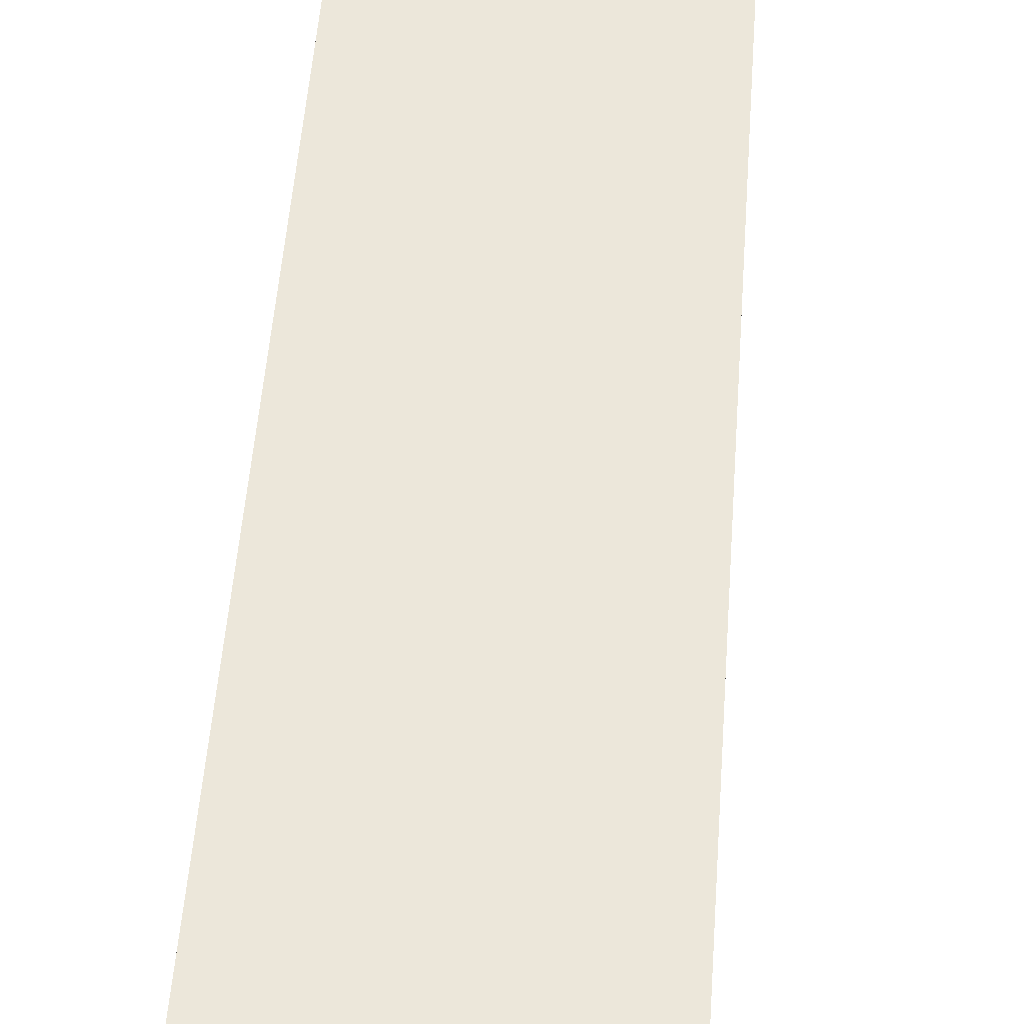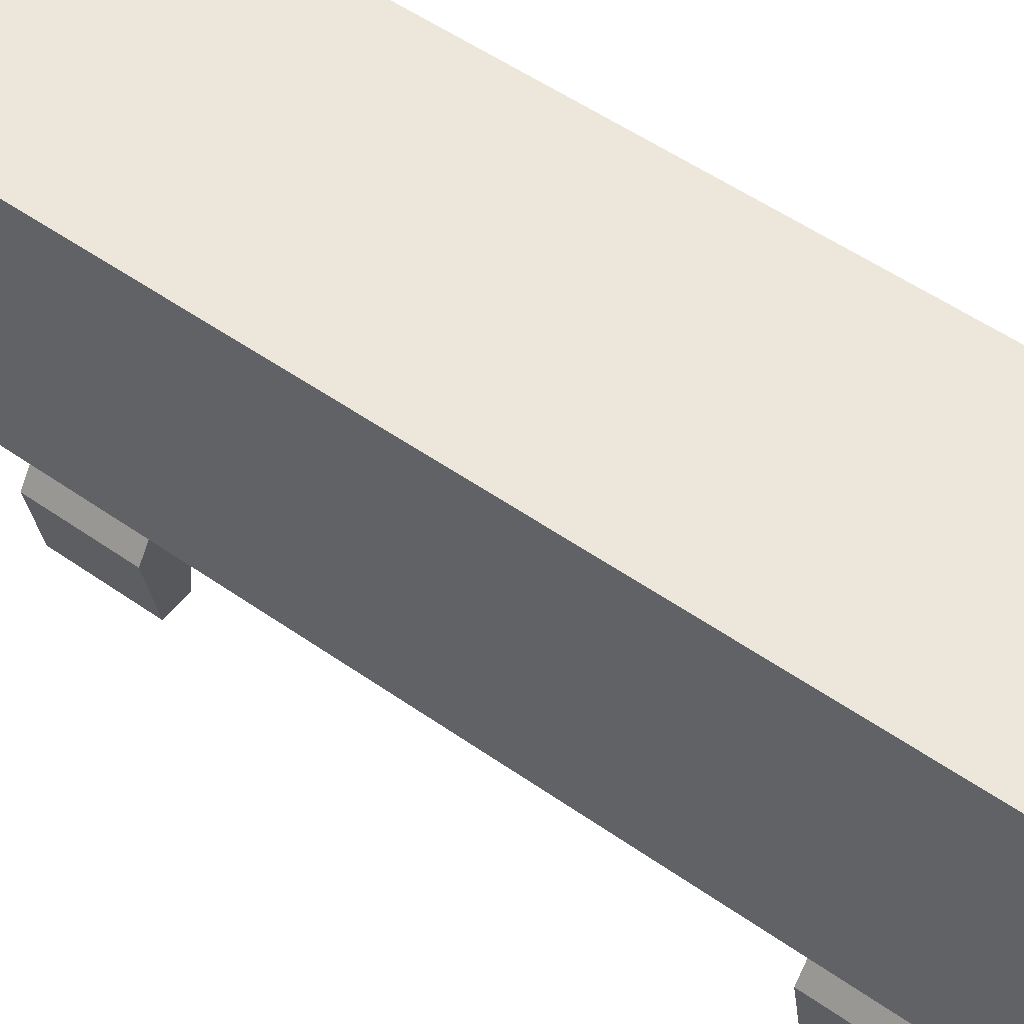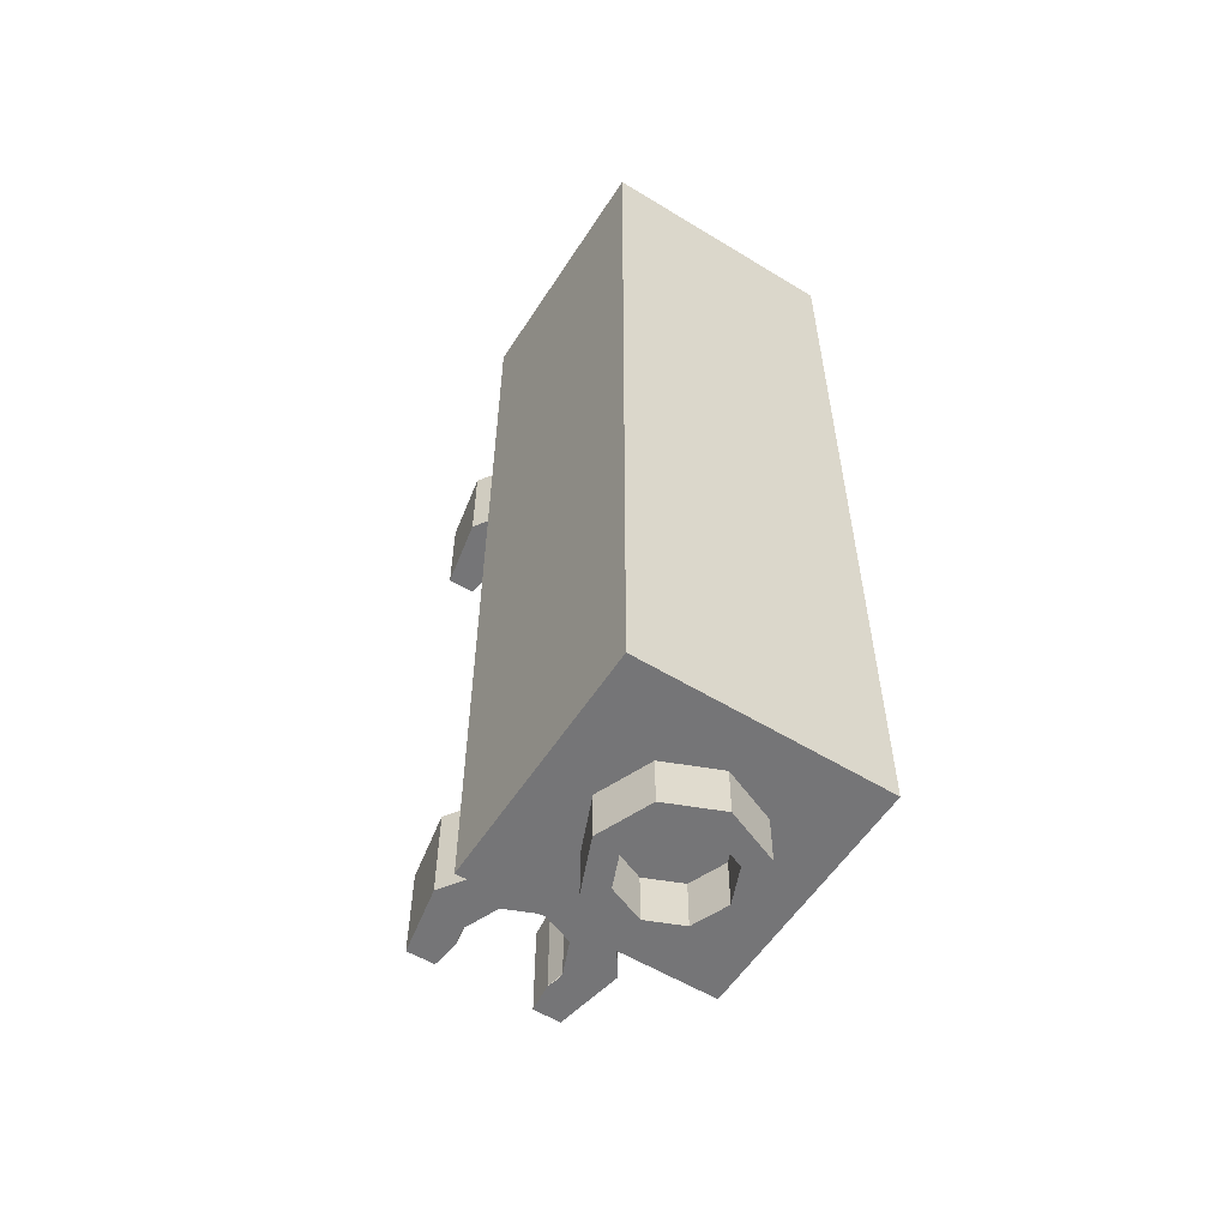
<metadata>
{"format":"obj","ext":"obj","renderer":"f3d","projection":"perspective","resolution":1024,"background":"white","views":[{"elev":52.1,"azim":-175.8,"up":"+Z"},{"elev":53.0,"azim":127.0,"up":"+Z"},{"elev":-56.6,"azim":-32.5,"up":"+Y"}]}
</metadata>
<code>
v -0.3 0.2 0.3
v 0.3 0.2 0.3
v 0.3 0.2 -0.3
v -0.3 0.2 -0.3
v -0.3 0.2 0.3
v -0.3 3.6 0.3
v 0.3 3.6 0.3
v 0.3 0.2 0.3
v -0.3 0.2 -0.3
v -0.3 3.6 -0.3
v -0.3 3.6 0.3
v -0.3 0.2 0.3
v 0.3 0.2 -0.3
v 0.3 3.6 -0.3
v -0.3 3.6 -0.3
v -0.3 0.2 -0.3
v 0.3 0.2 0.3
v 0.3 3.6 0.3
v 0.3 3.6 -0.3
v 0.3 0.2 -0.3
v 0.5 3.6 0.5
v 0.3 3.6 0.3
v -0.3 3.6 0.3
v -0.5 3.6 0.5
v -0.5 3.6 0.5
v -0.3 3.6 0.3
v -0.3 3.6 -0.3
v -0.5 3.6 -0.5
v -0.5 3.6 -0.5
v -0.3 3.6 -0.3
v 0.3 3.6 -0.3
v 0.5 3.6 -0.5
v 0.5 3.6 -0.5
v 0.3 3.6 -0.3
v 0.3 3.6 0.3
v 0.5 3.6 0.5
v -0.5 0 0.5
v 0.5 0 0.5
v 0.5 0 -0.5
v -0.5 0 -0.5
v -0.5 0 0.5
v -0.5 3.6 0.5
v 0.5 3.6 0.5
v 0.5 0 0.5
v -0.5 0 -0.5
v -0.5 3.6 -0.5
v -0.5 3.6 0.5
v -0.5 0 0.5
v 0.5 0 -0.5
v 0.5 3.6 -0.5
v -0.5 3.6 -0.5
v -0.5 0 -0.5
v 0.5 0 0.5
v 0.5 3.6 0.5
v 0.5 3.6 -0.5
v 0.5 0 -0.5
v -0.1414 -0.2 0.1414
v 0 -0.2 0.2
v 0 0 0.2
v -0.1414 0 0.1414
v -0.2 -0.2 0
v -0.1414 -0.2 0.1414
v -0.1414 0 0.1414
v -0.2 0 0
v -0.1414 -0.2 -0.1414
v -0.2 -0.2 0
v -0.2 0 0
v -0.1414 0 -0.1414
v 0 -0.2 -0.2
v -0.1414 -0.2 -0.1414
v -0.1414 0 -0.1414
v 0 0 -0.2
v 0.1414 -0.2 -0.1414
v 0 -0.2 -0.2
v 0 0 -0.2
v 0.1414 0 -0.1414
v 0.2 -0.2 0
v 0.1414 -0.2 -0.1414
v 0.1414 0 -0.1414
v 0.2 0 0
v 0.1414 -0.2 0.1414
v 0.2 -0.2 0
v 0.2 0 0
v 0.1414 0 0.1414
v 0 -0.2 0.2
v 0.1414 -0.2 0.1414
v 0.1414 0 0.1414
v 0 0 0.2
v -0.2121 -0.2 0.2121
v 0 -0.2 0.3
v 0 0 0.3
v -0.2121 0 0.2121
v -0.3 -0.2 0
v -0.2121 -0.2 0.2121
v -0.2121 0 0.2121
v -0.3 0 0
v -0.2121 -0.2 -0.2121
v -0.3 -0.2 0
v -0.3 0 0
v -0.2121 0 -0.2121
v 0 -0.2 -0.3
v -0.2121 -0.2 -0.2121
v -0.2121 0 -0.2121
v 0 0 -0.3
v 0.2121 -0.2 -0.2121
v 0 -0.2 -0.3
v 0 0 -0.3
v 0.2121 0 -0.2121
v 0.3 -0.2 0
v 0.2121 -0.2 -0.2121
v 0.2121 0 -0.2121
v 0.3 0 0
v 0.2121 -0.2 0.2121
v 0.3 -0.2 0
v 0.3 0 0
v 0.2121 0 0.2121
v 0 -0.2 0.3
v 0.2121 -0.2 0.2121
v 0.2121 0 0.2121
v 0 0 0.3
v 0 -0.2 0.3
v -0.2121 -0.2 0.2121
v -0.1414 -0.2 0.1414
v 0 -0.2 0.2
v -0.2121 -0.2 0.2121
v -0.3 -0.2 0
v -0.2 -0.2 0
v -0.1414 -0.2 0.1414
v -0.3 -0.2 0
v -0.2121 -0.2 -0.2121
v -0.1414 -0.2 -0.1414
v -0.2 -0.2 0
v -0.2121 -0.2 -0.2121
v 0 -0.2 -0.3
v 0 -0.2 -0.2
v -0.1414 -0.2 -0.1414
v 0 -0.2 -0.3
v 0.2121 -0.2 -0.2121
v 0.1414 -0.2 -0.1414
v 0 -0.2 -0.2
v 0.2121 -0.2 -0.2121
v 0.3 -0.2 0
v 0.2 -0.2 0
v 0.1414 -0.2 -0.1414
v 0.3 -0.2 0
v 0.2121 -0.2 0.2121
v 0.1414 -0.2 0.1414
v 0.2 -0.2 0
v 0.2121 -0.2 0.2121
v 0 -0.2 0.3
v 0 -0.2 0.2
v 0.1414 -0.2 0.1414
v 0.2 0.4 -0.8
v 0.1414 0.4 -0.8586
v 0.2 0.4 -1
v 0.2 0.4 -0.8
v 0 0.4 -0.8
v 0.1414 0.4 -0.8586
v 0.2 0.4 -1.2
v 0.1983 0.4 -1.026
v 0.2 0.4 -1
v 0.2 0.4 -1.2
v 0.1932 0.4 -1.052
v 0.1983 0.4 -1.026
v 0.2 0.4 -1.2
v 0.1848 0.4 -1.077
v 0.1932 0.4 -1.052
v 0.3163 0.4 -1.201
v 0.3718 0.4 -0.9099
v 0.2095 0.4 -0.6711
v -0.2 0.4 -0.8
v -0.1414 0.4 -0.8586
v -0.2 0.4 -1
v -0.2 0.4 -0.8
v 0 0.4 -0.8
v -0.1414 0.4 -0.8586
v -0.2 0.4 -1.2
v -0.1983 0.4 -1.026
v -0.2 0.4 -1
v -0.2 0.4 -1.2
v -0.1932 0.4 -1.052
v -0.1983 0.4 -1.026
v -0.2 0.4 -1.2
v -0.1848 0.4 -1.077
v -0.1932 0.4 -1.052
v -0.3163 0.4 -1.201
v -0.3718 0.4 -0.9099
v -0.2095 0.4 -0.6711
v 0 0.4 -0.8
v 0.2 0.4 -0.8
v 0.2095 0.4 -0.6711
v -0.2095 0.4 -0.6711
v -0.2095 0.4 -0.6711
v -0.2 0.4 -0.8
v 0 0.4 -0.8
v -0.2 0.8 -0.8
v -0.1414 0.8 -0.8586
v -0.2 0.8 -1
v -0.2 0.8 -0.8
v 0 0.8 -0.8
v -0.1414 0.8 -0.8586
v -0.2 0.8 -1.2
v -0.1983 0.8 -1.026
v -0.2 0.8 -1
v -0.2 0.8 -1.2
v -0.1932 0.8 -1.052
v -0.1983 0.8 -1.026
v -0.2 0.8 -1.2
v -0.1848 0.8 -1.077
v -0.1932 0.8 -1.052
v -0.3163 0.8 -1.201
v -0.3718 0.8 -0.9099
v -0.2095 0.8 -0.6711
v 0.2 0.8 -0.8
v 0.1414 0.8 -0.8586
v 0.2 0.8 -1
v 0.2 0.8 -0.8
v 0 0.8 -0.8
v 0.1414 0.8 -0.8586
v 0.2 0.4 -1
v 0.2 0.8 -1
v 0.1848 0.8 -1.077
v 0.1848 0.4 -1.077
v 0.1848 0.4 -0.9235
v 0.1848 0.8 -0.9235
v 0.2 0.8 -1
v 0.2 0.4 -1
v 0.1414 0.4 -0.8586
v 0.1414 0.8 -0.8586
v 0.1848 0.8 -0.9235
v 0.1848 0.4 -0.9235
v 0.07654 0.4 -0.8152
v 0.07654 0.8 -0.8152
v 0.1414 0.8 -0.8586
v 0.1414 0.4 -0.8586
v -1e-06 0.4 -0.8
v -1e-06 0.8 -0.8
v 0.07654 0.8 -0.8152
v 0.07654 0.4 -0.8152
v -0.07654 0.4 -0.8152
v -0.07654 0.8 -0.8152
v -1e-06 0.8 -0.8
v -1e-06 0.4 -0.8
v -0.1414 0.4 -0.8586
v -0.1414 0.8 -0.8586
v -0.07654 0.8 -0.8152
v -0.07654 0.4 -0.8152
v -0.1848 0.4 -0.9235
v -0.1848 0.8 -0.9235
v -0.1414 0.8 -0.8586
v -0.1414 0.4 -0.8586
v -0.2 0.4 -1
v -0.2 0.8 -1
v -0.1848 0.8 -0.9235
v -0.1848 0.4 -0.9235
v -0.1848 0.4 -1.077
v -0.1848 0.8 -1.077
v -0.2 0.8 -1
v -0.2 0.4 -1
v 0.2 0.8 -1.2
v 0.1983 0.8 -1.026
v 0.2 0.8 -1
v 0.2 0.8 -1.2
v 0.1932 0.8 -1.052
v 0.1983 0.8 -1.026
v 0.2 0.8 -1.2
v 0.1848 0.8 -1.077
v 0.1932 0.8 -1.052
v 0.3163 0.8 -1.201
v 0.3718 0.8 -0.9099
v 0.2095 0.8 -0.6711
v 0.3718 0.4 -0.9099
v 0.3163 0.4 -1.201
v 0.3163 0.8 -1.201
v 0.3718 0.8 -0.9099
v 0.2095 0.4 -0.6711
v 0.3718 0.4 -0.9099
v 0.3718 0.8 -0.9099
v 0.2095 0.8 -0.6711
v -0.3718 0.4 -0.9099
v -0.3163 0.4 -1.201
v -0.3163 0.8 -1.201
v -0.3718 0.8 -0.9099
v -0.2095 0.4 -0.6711
v -0.3718 0.4 -0.9099
v -0.3718 0.8 -0.9099
v -0.2095 0.8 -0.6711
v 0 0.8 -0.8
v -0.2 0.8 -0.8
v -0.2095 0.8 -0.6711
v 0.2095 0.8 -0.6711
v 0.2095 0.8 -0.6711
v 0.2 0.8 -0.8
v 0 0.8 -0.8
v -0.2095 0.4 -0.6711
v -0.2095 0.4 -0.5
v 0.2095 0.4 -0.5
v 0.2095 0.4 -0.6711
v -0.2095 0.8 -0.6711
v -0.2095 0.8 -0.5
v -0.2095 0.4 -0.5
v -0.2095 0.4 -0.6711
v 0.2095 0.8 -0.6711
v 0.2095 0.8 -0.5
v -0.2095 0.8 -0.5
v -0.2095 0.8 -0.6711
v 0.2095 0.4 -0.6711
v 0.2095 0.4 -0.5
v 0.2095 0.8 -0.5
v 0.2095 0.8 -0.6711
v -0.1848 0.8 -1.077
v -0.1848 0.4 -1.077
v -0.2 0.4 -1.2
v -0.2 0.8 -1.2
v -0.3163 0.8 -1.201
v -0.2 0.8 -1.2
v -0.2 0.4 -1.2
v -0.3163 0.4 -1.201
v 0.3163 0.8 -1.201
v 0.3163 0.4 -1.201
v 0.2 0.4 -1.2
v 0.2 0.8 -1.2
v 0.1848 0.8 -1.077
v 0.2 0.8 -1.2
v 0.2 0.4 -1.2
v 0.1848 0.4 -1.077
v 0.3163 0.8 -1.201
v 0.2 0.8 -1.2
v 0.2 0.8 -1
v 0.3163 0.8 -1.201
v 0.2 0.8 -1
v 0.2 0.8 -0.8
v 0.2095 0.8 -0.6711
v -0.2 0.8 -1
v -0.2 0.8 -1.2
v -0.3163 0.8 -1.201
v -0.2095 0.8 -0.6711
v -0.2 0.8 -0.8
v -0.2 0.8 -1
v -0.3163 0.8 -1.201
v 0.2 0.4 -1
v 0.2 0.4 -1.2
v 0.3163 0.4 -1.201
v 0.2095 0.4 -0.6711
v 0.2 0.4 -0.8
v 0.2 0.4 -1
v 0.3163 0.4 -1.201
v -0.3163 0.4 -1.201
v -0.2 0.4 -1.2
v -0.2 0.4 -1
v -0.3163 0.4 -1.201
v -0.2 0.4 -1
v -0.2 0.4 -0.8
v -0.2095 0.4 -0.6711
v 0.2 2.8 -0.8
v 0.1414 2.8 -0.8586
v 0.2 2.8 -1
v 0.2 2.8 -0.8
v 0 2.8 -0.8
v 0.1414 2.8 -0.8586
v 0.2 2.8 -1.2
v 0.1983 2.8 -1.026
v 0.2 2.8 -1
v 0.2 2.8 -1.2
v 0.1932 2.8 -1.052
v 0.1983 2.8 -1.026
v 0.2 2.8 -1.2
v 0.1848 2.8 -1.077
v 0.1932 2.8 -1.052
v 0.3163 2.8 -1.201
v 0.3718 2.8 -0.9099
v 0.2095 2.8 -0.6711
v -0.2 2.8 -0.8
v -0.1414 2.8 -0.8586
v -0.2 2.8 -1
v -0.2 2.8 -0.8
v 0 2.8 -0.8
v -0.1414 2.8 -0.8586
v -0.2 2.8 -1.2
v -0.1983 2.8 -1.026
v -0.2 2.8 -1
v -0.2 2.8 -1.2
v -0.1932 2.8 -1.052
v -0.1983 2.8 -1.026
v -0.2 2.8 -1.2
v -0.1848 2.8 -1.077
v -0.1932 2.8 -1.052
v -0.3163 2.8 -1.201
v -0.3718 2.8 -0.9099
v -0.2095 2.8 -0.6711
v 0 2.8 -0.8
v 0.2 2.8 -0.8
v 0.2095 2.8 -0.6711
v -0.2095 2.8 -0.6711
v -0.2095 2.8 -0.6711
v -0.2 2.8 -0.8
v 0 2.8 -0.8
v -0.2 3.2 -0.8
v -0.1414 3.2 -0.8586
v -0.2 3.2 -1
v -0.2 3.2 -0.8
v 0 3.2 -0.8
v -0.1414 3.2 -0.8586
v -0.2 3.2 -1.2
v -0.1983 3.2 -1.026
v -0.2 3.2 -1
v -0.2 3.2 -1.2
v -0.1932 3.2 -1.052
v -0.1983 3.2 -1.026
v -0.2 3.2 -1.2
v -0.1848 3.2 -1.077
v -0.1932 3.2 -1.052
v -0.3163 3.2 -1.201
v -0.3718 3.2 -0.9099
v -0.2095 3.2 -0.6711
v 0.2 3.2 -0.8
v 0.1414 3.2 -0.8586
v 0.2 3.2 -1
v 0.2 3.2 -0.8
v 0 3.2 -0.8
v 0.1414 3.2 -0.8586
v 0.2 2.8 -1
v 0.2 3.2 -1
v 0.1848 3.2 -1.077
v 0.1848 2.8 -1.077
v 0.1848 2.8 -0.9235
v 0.1848 3.2 -0.9235
v 0.2 3.2 -1
v 0.2 2.8 -1
v 0.1414 2.8 -0.8586
v 0.1414 3.2 -0.8586
v 0.1848 3.2 -0.9235
v 0.1848 2.8 -0.9235
v 0.07654 2.8 -0.8152
v 0.07654 3.2 -0.8152
v 0.1414 3.2 -0.8586
v 0.1414 2.8 -0.8586
v -1e-06 2.8 -0.8
v -1e-06 3.2 -0.8
v 0.07654 3.2 -0.8152
v 0.07654 2.8 -0.8152
v -0.07654 2.8 -0.8152
v -0.07654 3.2 -0.8152
v -1e-06 3.2 -0.8
v -1e-06 2.8 -0.8
v -0.1414 2.8 -0.8586
v -0.1414 3.2 -0.8586
v -0.07654 3.2 -0.8152
v -0.07654 2.8 -0.8152
v -0.1848 2.8 -0.9235
v -0.1848 3.2 -0.9235
v -0.1414 3.2 -0.8586
v -0.1414 2.8 -0.8586
v -0.2 2.8 -1
v -0.2 3.2 -1
v -0.1848 3.2 -0.9235
v -0.1848 2.8 -0.9235
v -0.1848 2.8 -1.077
v -0.1848 3.2 -1.077
v -0.2 3.2 -1
v -0.2 2.8 -1
v 0.2 3.2 -1.2
v 0.1983 3.2 -1.026
v 0.2 3.2 -1
v 0.2 3.2 -1.2
v 0.1932 3.2 -1.052
v 0.1983 3.2 -1.026
v 0.2 3.2 -1.2
v 0.1848 3.2 -1.077
v 0.1932 3.2 -1.052
v 0.3163 3.2 -1.201
v 0.3718 3.2 -0.9099
v 0.2095 3.2 -0.6711
v 0.3718 2.8 -0.9099
v 0.3163 2.8 -1.201
v 0.3163 3.2 -1.201
v 0.3718 3.2 -0.9099
v 0.2095 2.8 -0.6711
v 0.3718 2.8 -0.9099
v 0.3718 3.2 -0.9099
v 0.2095 3.2 -0.6711
v -0.3718 2.8 -0.9099
v -0.3163 2.8 -1.201
v -0.3163 3.2 -1.201
v -0.3718 3.2 -0.9099
v -0.2095 2.8 -0.6711
v -0.3718 2.8 -0.9099
v -0.3718 3.2 -0.9099
v -0.2095 3.2 -0.6711
v 0 3.2 -0.8
v -0.2 3.2 -0.8
v -0.2095 3.2 -0.6711
v 0.2095 3.2 -0.6711
v 0.2095 3.2 -0.6711
v 0.2 3.2 -0.8
v 0 3.2 -0.8
v -0.2095 2.8 -0.6711
v -0.2095 2.8 -0.5
v 0.2095 2.8 -0.5
v 0.2095 2.8 -0.6711
v -0.2095 3.2 -0.6711
v -0.2095 3.2 -0.5
v -0.2095 2.8 -0.5
v -0.2095 2.8 -0.6711
v 0.2095 3.2 -0.6711
v 0.2095 3.2 -0.5
v -0.2095 3.2 -0.5
v -0.2095 3.2 -0.6711
v 0.2095 2.8 -0.6711
v 0.2095 2.8 -0.5
v 0.2095 3.2 -0.5
v 0.2095 3.2 -0.6711
v -0.1848 3.2 -1.077
v -0.1848 2.8 -1.077
v -0.2 2.8 -1.2
v -0.2 3.2 -1.2
v -0.3163 3.2 -1.201
v -0.2 3.2 -1.2
v -0.2 2.8 -1.2
v -0.3163 2.8 -1.201
v 0.3163 3.2 -1.201
v 0.3163 2.8 -1.201
v 0.2 2.8 -1.2
v 0.2 3.2 -1.2
v 0.1848 3.2 -1.077
v 0.2 3.2 -1.2
v 0.2 2.8 -1.2
v 0.1848 2.8 -1.077
v 0.3163 3.2 -1.201
v 0.2 3.2 -1.2
v 0.2 3.2 -1
v 0.3163 3.2 -1.201
v 0.2 3.2 -1
v 0.2 3.2 -0.8
v 0.2095 3.2 -0.6711
v -0.2 3.2 -1
v -0.2 3.2 -1.2
v -0.3163 3.2 -1.201
v -0.2095 3.2 -0.6711
v -0.2 3.2 -0.8
v -0.2 3.2 -1
v -0.3163 3.2 -1.201
v 0.2 2.8 -1
v 0.2 2.8 -1.2
v 0.3163 2.8 -1.201
v 0.2095 2.8 -0.6711
v 0.2 2.8 -0.8
v 0.2 2.8 -1
v 0.3163 2.8 -1.201
v -0.3163 2.8 -1.201
v -0.2 2.8 -1.2
v -0.2 2.8 -1
v -0.3163 2.8 -1.201
v -0.2 2.8 -1
v -0.2 2.8 -0.8
v -0.2095 2.8 -0.6711
g mesh4448678
f 1 2 3
f 3 4 1
f 5 6 7
f 7 8 5
f 9 10 11
f 11 12 9
f 13 14 15
f 15 16 13
f 17 18 19
f 19 20 17
f 21 22 23
f 23 24 21
f 25 26 27
f 27 28 25
f 29 30 31
f 31 32 29
f 33 34 35
f 35 36 33
g mesh4448681
f 37 39 38
f 39 37 40
f 41 43 42
f 43 41 44
f 45 47 46
f 47 45 48
f 49 51 50
f 51 49 52
f 53 55 54
f 55 53 56
g mesh4448688
f 57 59 58
f 59 57 60
f 61 63 62
f 63 61 64
f 65 67 66
f 67 65 68
f 69 71 70
f 71 69 72
f 73 75 74
f 75 73 76
f 77 79 78
f 79 77 80
f 81 83 82
f 83 81 84
f 85 87 86
f 87 85 88
g mesh4448690
f 89 90 91
f 91 92 89
f 93 94 95
f 95 96 93
f 97 98 99
f 99 100 97
f 101 102 103
f 103 104 101
f 105 106 107
f 107 108 105
f 109 110 111
f 111 112 109
f 113 114 115
f 115 116 113
f 117 118 119
f 119 120 117
g mesh4448692
f 121 122 123
f 123 124 121
f 125 126 127
f 127 128 125
f 129 130 131
f 131 132 129
f 133 134 135
f 135 136 133
f 137 138 139
f 139 140 137
f 141 142 143
f 143 144 141
f 145 146 147
f 147 148 145
f 149 150 151
f 151 152 149
g mesh4448697
f 153 154 155
f 156 157 158
g mesh4448699
f 159 161 160
f 162 164 163
f 165 167 166
g mesh4448701
f 168 169 170
g mesh4448703
f 171 173 172
f 174 176 175
g mesh4448705
f 177 178 179
f 180 181 182
f 183 184 185
g mesh4448707
f 186 188 187
f 189 190 191
f 191 192 189
f 193 194 195
g mesh4448709
f 196 197 198
f 199 200 201
g mesh4448711
f 202 204 203
f 205 207 206
f 208 210 209
g mesh4448713
f 211 212 213
g mesh4448715
f 214 216 215
f 217 219 218
g mesh4448717
f 220 221 222
f 222 223 220
f 224 225 226
f 226 227 224
f 228 229 230
f 230 231 228
f 232 233 234
f 234 235 232
f 236 237 238
f 238 239 236
f 240 241 242
f 242 243 240
f 244 245 246
f 246 247 244
f 248 249 250
f 250 251 248
f 252 253 254
f 254 255 252
f 256 257 258
f 258 259 256
g mesh4448721
f 260 261 262
f 263 264 265
f 266 267 268
g mesh4448723
f 269 271 270
g mesh4448727
f 272 273 274
f 274 275 272
f 276 277 278
f 278 279 276
g mesh4448733
f 280 282 281
f 282 280 283
f 284 286 285
f 286 284 287
f 288 289 290
f 290 291 288
f 292 293 294
g mesh4448737
f 295 297 296
f 297 295 298
f 299 301 300
f 301 299 302
f 303 305 304
f 305 303 306
f 307 309 308
f 309 307 310
g mesh4448739
f 311 312 313
f 313 314 311
g mesh4448741
f 315 316 317
f 317 318 315
g mesh4448743
f 319 320 321
f 321 322 319
g mesh4448745
f 323 324 325
f 325 326 323
f 327 328 329
f 330 331 332
f 332 333 330
f 334 335 336
f 337 338 339
f 339 340 337
f 341 342 343
f 344 345 346
f 346 347 344
f 348 349 350
f 351 352 353
f 353 354 351
g mesh4448751
f 355 356 357
f 358 359 360
g mesh4448753
f 361 363 362
f 364 366 365
f 367 369 368
g mesh4448755
f 370 371 372
g mesh4448757
f 373 375 374
f 376 378 377
g mesh4448759
f 379 380 381
f 382 383 384
f 385 386 387
g mesh4448761
f 388 390 389
f 391 392 393
f 393 394 391
f 395 396 397
g mesh4448763
f 398 399 400
f 401 402 403
g mesh4448765
f 404 406 405
f 407 409 408
f 410 412 411
g mesh4448767
f 413 414 415
g mesh4448769
f 416 418 417
f 419 421 420
g mesh4448771
f 422 423 424
f 424 425 422
f 426 427 428
f 428 429 426
f 430 431 432
f 432 433 430
f 434 435 436
f 436 437 434
f 438 439 440
f 440 441 438
f 442 443 444
f 444 445 442
f 446 447 448
f 448 449 446
f 450 451 452
f 452 453 450
f 454 455 456
f 456 457 454
f 458 459 460
f 460 461 458
g mesh4448775
f 462 463 464
f 465 466 467
f 468 469 470
g mesh4448777
f 471 473 472
g mesh4448781
f 474 475 476
f 476 477 474
f 478 479 480
f 480 481 478
g mesh4448787
f 482 484 483
f 484 482 485
f 486 488 487
f 488 486 489
f 490 491 492
f 492 493 490
f 494 495 496
g mesh4448791
f 497 499 498
f 499 497 500
f 501 503 502
f 503 501 504
f 505 507 506
f 507 505 508
f 509 511 510
f 511 509 512
g mesh4448793
f 513 514 515
f 515 516 513
g mesh4448795
f 517 518 519
f 519 520 517
g mesh4448797
f 521 522 523
f 523 524 521
g mesh4448799
f 525 526 527
f 527 528 525
f 529 530 531
f 532 533 534
f 534 535 532
f 536 537 538
f 539 540 541
f 541 542 539
f 543 544 545
f 546 547 548
f 548 549 546
f 550 551 552
f 553 554 555
f 555 556 553

</code>
